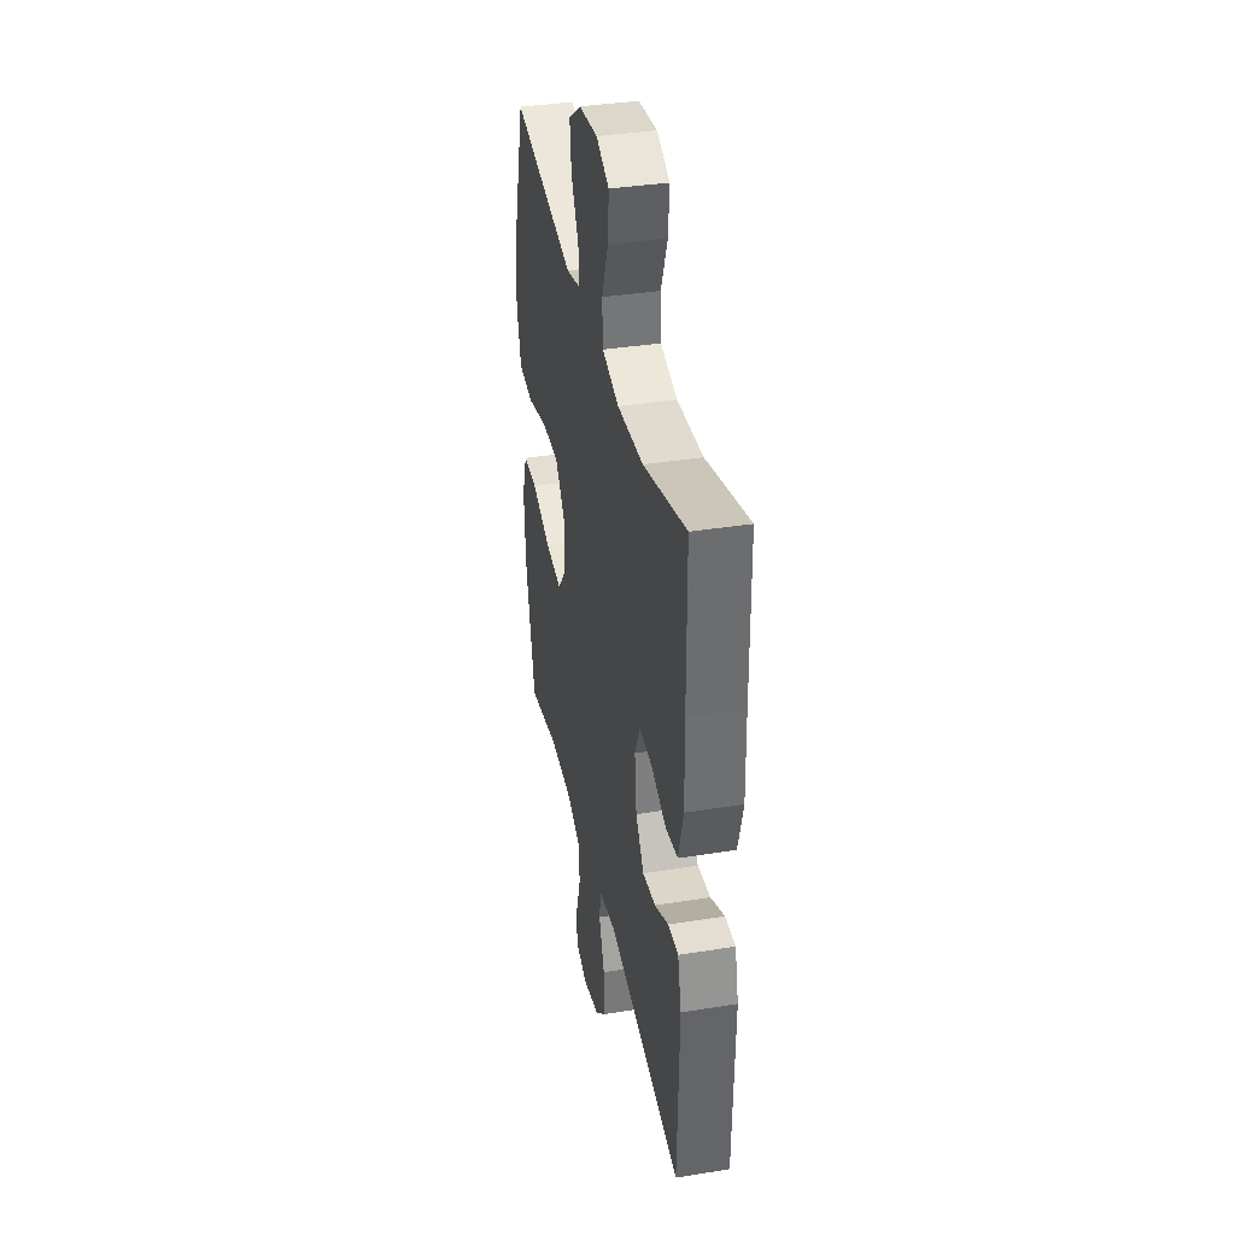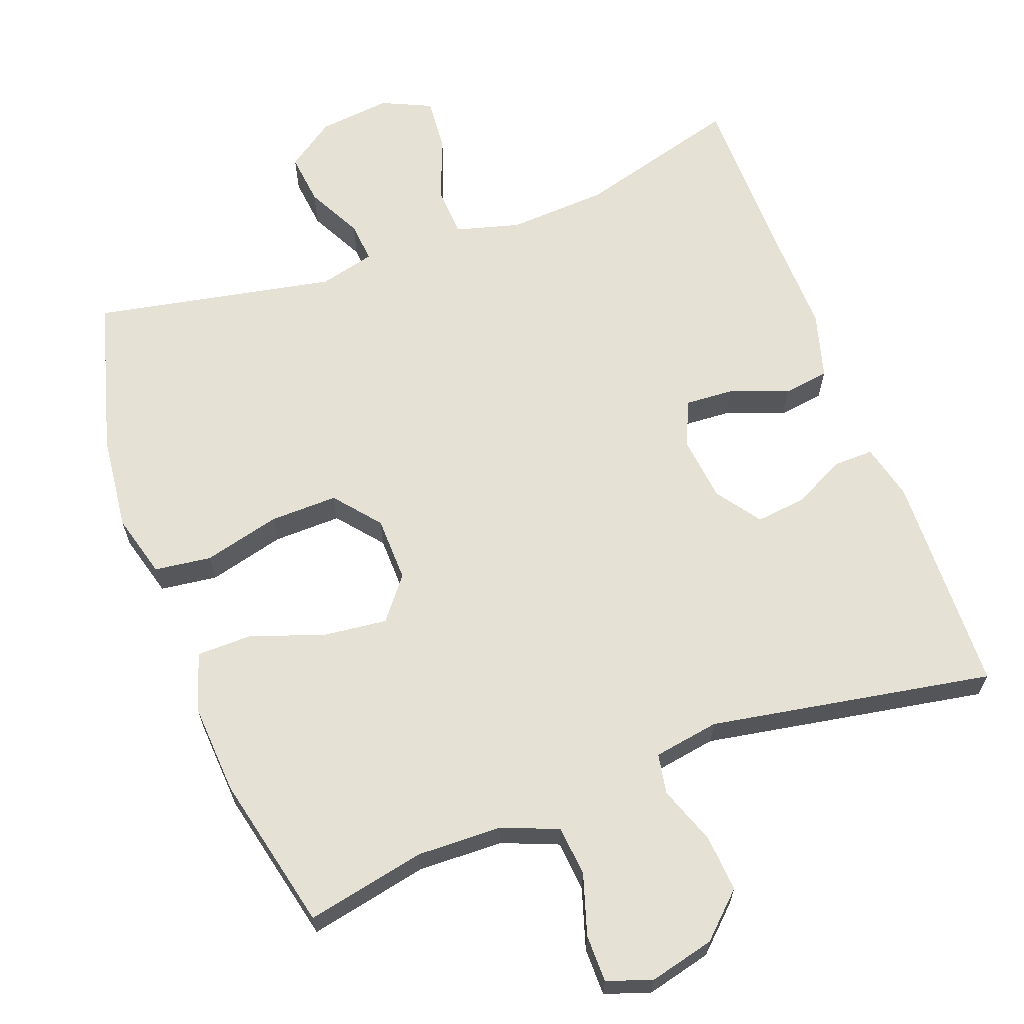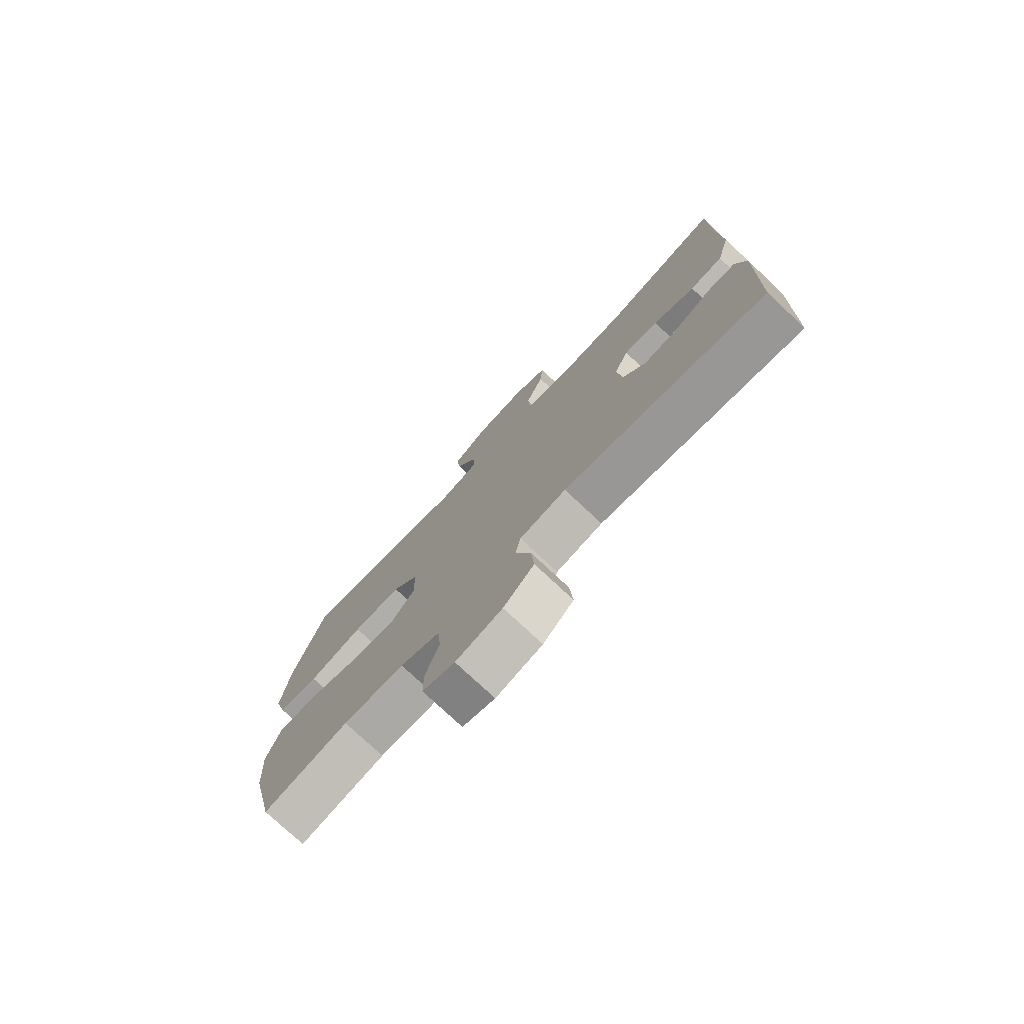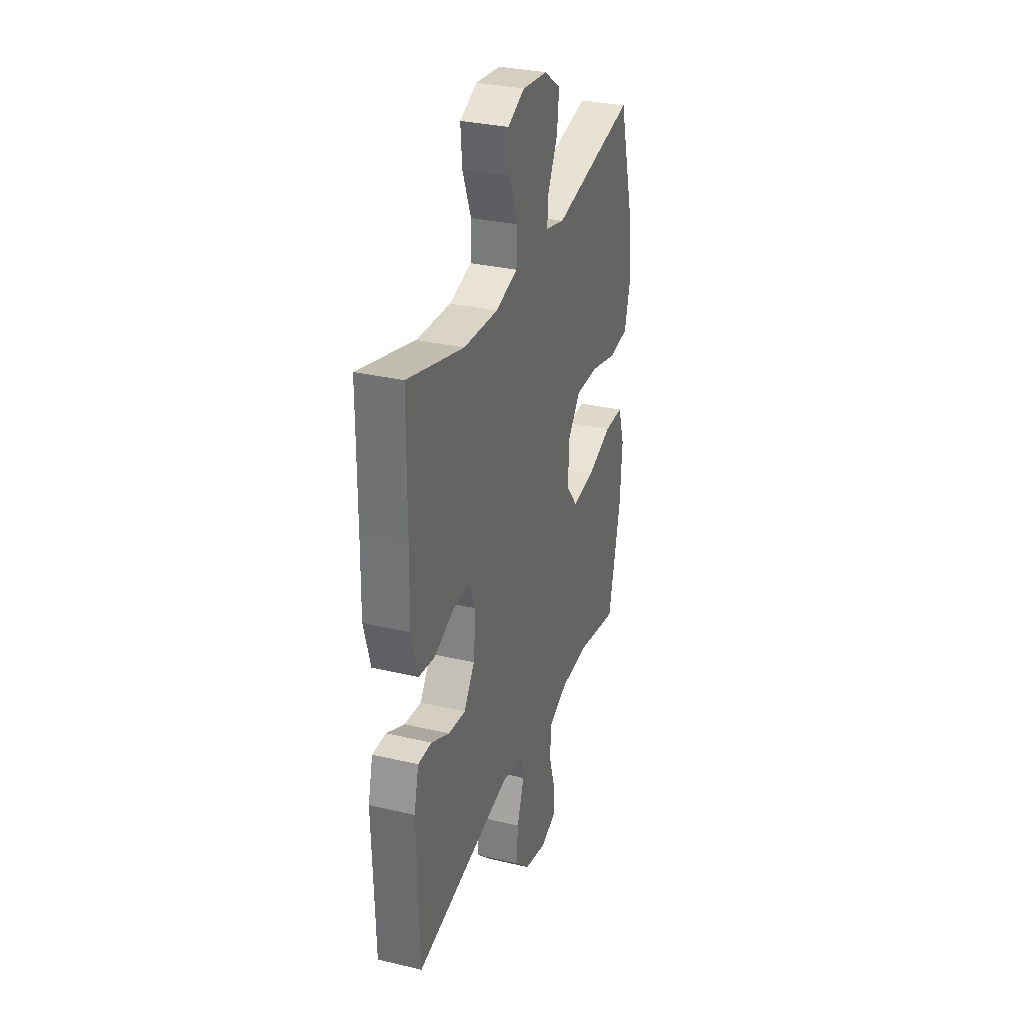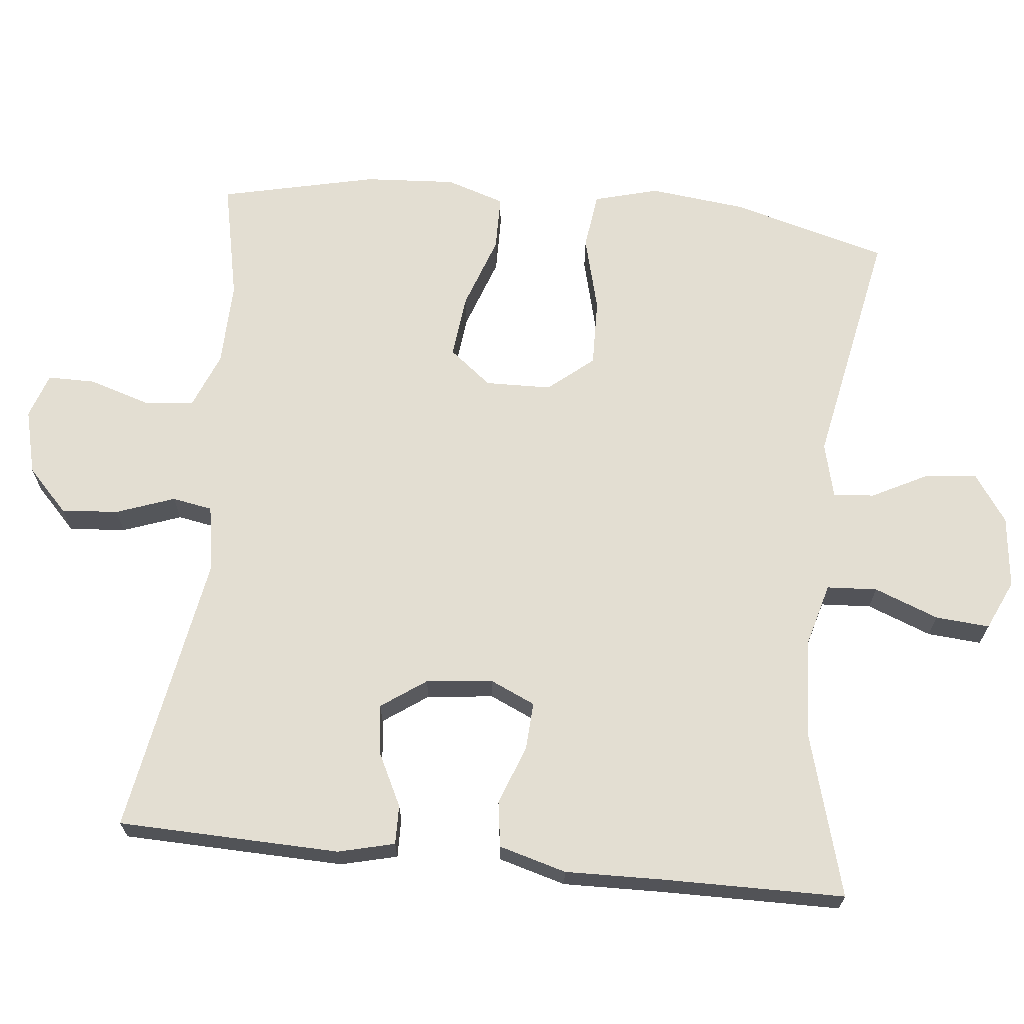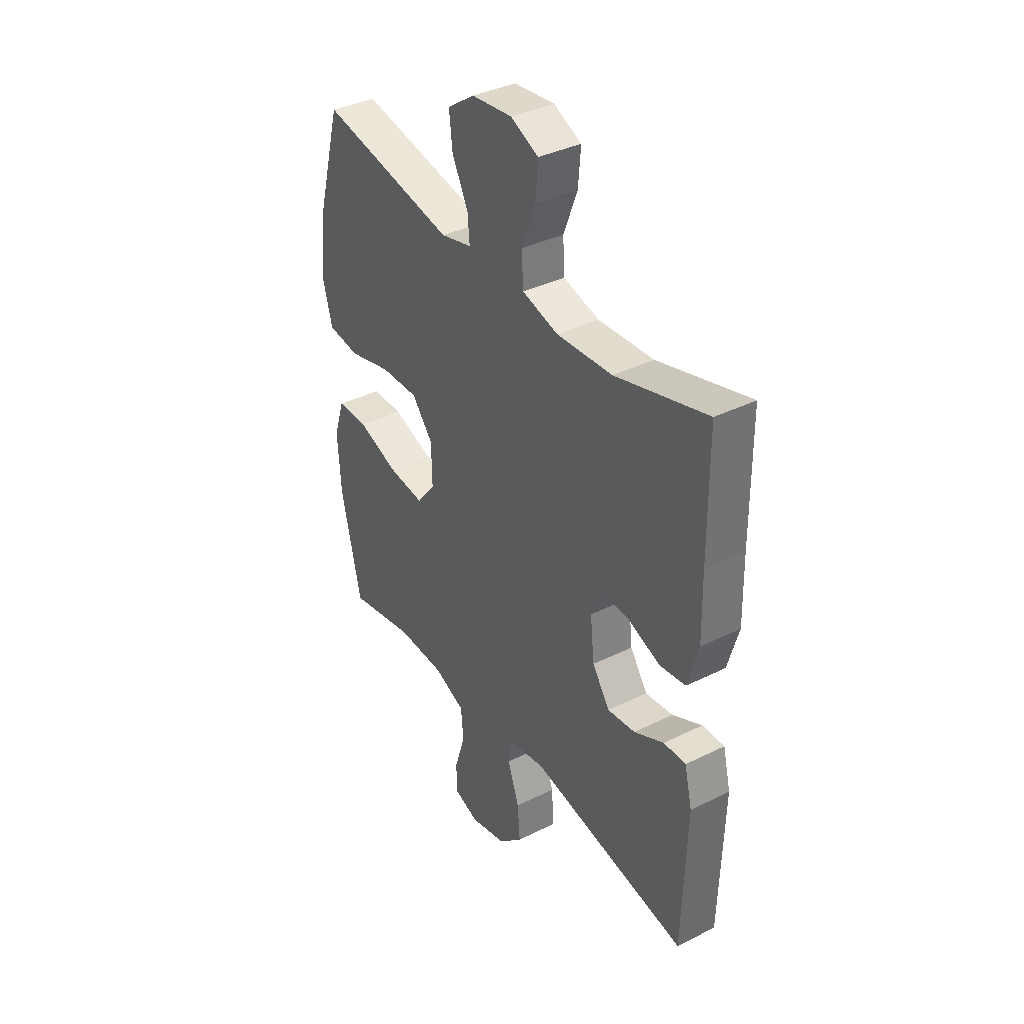
<metadata>
{"format":"obj","ext":"obj","renderer":"f3d","projection":"perspective","resolution":1024,"background":"white","views":[{"elev":37.1,"azim":-101.7,"up":"+Z"},{"elev":64.7,"azim":159.6,"up":"+Y"},{"elev":-76.9,"azim":-133.1,"up":"+Z"},{"elev":31.5,"azim":-71.5,"up":"+Z"},{"elev":67.4,"azim":-84.1,"up":"+Y"},{"elev":37.5,"azim":-122.5,"up":"+Z"}]}
</metadata>
<code>
v 0.5 0.07 0.5
v 0.559 0.07 0.286
v 0.574 0.07 0.154
v 0.55 0.07 0.066
v 0.472 0.07 0.056
v 0.367 0.07 0.083
v 0.274 0.07 0.085
v 0.223 0.07 0.023
v 0.221 0.07 -0.067
v 0.267 0.07 -0.125
v 0.355 0.07 -0.115
v 0.455 0.07 -0.08
v 0.531 0.07 -0.081
v 0.557 0.07 -0.161
v 0.549 0.07 -0.286
v 0.5 0.07 -0.5
v 0.337 0.07 -0.466
v 0.22 0.07 -0.469
v 0.143 0.07 -0.5
v 0.137 0.07 -0.569
v 0.163 0.07 -0.652
v 0.163 0.07 -0.717
v 0.101 0.07 -0.738
v 0.012 0.07 -0.716
v -0.047 0.07 -0.66
v -0.041 0.07 -0.582
v -0.012 0.07 -0.502
v -0.022 0.07 -0.447
v -0.112 0.07 -0.432
v -0.5 0.07 -0.5
v -0.509 0.07 -0.196
v -0.49 0.07 -0.119
v -0.436 0.07 -0.12
v -0.363 0.07 -0.156
v -0.295 0.07 -0.164
v -0.252 0.07 -0.103
v -0.242 0.07 -0.012
v -0.27 0.07 0.05
v -0.336 0.07 0.046
v -0.416 0.07 0.016
v -0.479 0.07 0.025
v -0.505 0.07 0.117
v -0.502 0.07 0.253
v -0.5 0.07 0.5
v -0.276 0.07 0.437
v -0.14 0.07 0.429
v -0.052 0.07 0.453
v -0.048 0.07 0.522
v -0.082 0.07 0.61
v -0.088 0.07 0.684
v -0.02 0.07 0.715
v 0.079 0.07 0.704
v 0.145 0.07 0.658
v 0.137 0.07 0.587
v 0.098 0.07 0.511
v 0.093 0.07 0.455
v 0.169 0.07 0.436
v 0.5 0 0.5
v 0.559 0 0.286
v 0.574 0 0.154
v 0.55 0 0.066
v 0.472 0 0.056
v 0.367 0 0.083
v 0.274 0 0.085
v 0.223 0 0.023
v 0.221 0 -0.067
v 0.267 0 -0.125
v 0.355 0 -0.115
v 0.455 0 -0.08
v 0.531 0 -0.081
v 0.557 0 -0.161
v 0.549 0 -0.286
v 0.5 0 -0.5
v 0.337 0 -0.466
v 0.22 0 -0.469
v 0.143 0 -0.5
v 0.137 0 -0.569
v 0.163 0 -0.652
v 0.163 0 -0.717
v 0.101 0 -0.738
v 0.012 0 -0.716
v -0.047 0 -0.66
v -0.041 0 -0.582
v -0.012 0 -0.502
v -0.022 0 -0.447
v -0.112 0 -0.432
v -0.5 0 -0.5
v -0.509 0 -0.196
v -0.49 0 -0.119
v -0.436 0 -0.12
v -0.363 0 -0.156
v -0.295 0 -0.164
v -0.252 0 -0.103
v -0.242 0 -0.012
v -0.27 0 0.05
v -0.336 0 0.046
v -0.416 0 0.016
v -0.479 0 0.025
v -0.505 0 0.117
v -0.502 0 0.253
v -0.5 0 0.5
v -0.276 0 0.437
v -0.14 0 0.429
v -0.052 0 0.453
v -0.048 0 0.522
v -0.082 0 0.61
v -0.088 0 0.684
v -0.02 0 0.715
v 0.079 0 0.704
v 0.145 0 0.658
v 0.137 0 0.587
v 0.098 0 0.511
v 0.093 0 0.455
v 0.169 0 0.436
f 53 54 55
f 52 53 55
f 51 52 55
f 50 51 55
f 49 50 55
f 48 49 55
f 47 48 55 56
f 46 47 56 57
f 43 44 45
f 43 45 46
f 42 43 46
f 41 42 46
f 40 41 46
f 39 40 46
f 38 39 46 57
f 32 33 34
f 31 32 34
f 30 31 34
f 29 30 34
f 28 29 34 35
f 25 26 27
f 24 25 27
f 23 24 27
f 22 23 27
f 21 22 27
f 20 21 27
f 19 20 27 28
f 28 35 36
f 19 28 36
f 18 19 36
f 15 16 17
f 14 15 17
f 13 14 17
f 12 13 17
f 11 12 17
f 10 11 17 18
f 4 5 6
f 3 4 6
f 2 3 6
f 1 2 6
f 57 1 6
f 57 6 7
f 57 7 8
f 38 57 8
f 37 38 8
f 18 36 37
f 10 18 37
f 9 10 37
f 8 9 37
f 112 111 110
f 112 110 109
f 112 109 108
f 112 108 107
f 112 107 106
f 112 106 105
f 113 112 105 104
f 114 113 104 103
f 102 101 100
f 103 102 100
f 103 100 99
f 103 99 98
f 103 98 97
f 103 97 96
f 114 103 96 95
f 91 90 89
f 91 89 88
f 91 88 87
f 91 87 86
f 92 91 86 85
f 84 83 82
f 84 82 81
f 84 81 80
f 84 80 79
f 84 79 78
f 84 78 77
f 85 84 77 76
f 93 92 85
f 93 85 76
f 93 76 75
f 74 73 72
f 74 72 71
f 74 71 70
f 74 70 69
f 74 69 68
f 75 74 68 67
f 63 62 61
f 63 61 60
f 63 60 59
f 63 59 58
f 63 58 114
f 64 63 114
f 65 64 114
f 65 114 95
f 65 95 94
f 94 93 75
f 94 75 67
f 94 67 66
f 94 66 65
f 1 58 59 2
f 2 59 60 3
f 3 60 61 4
f 4 61 62 5
f 5 62 63 6
f 6 63 64 7
f 7 64 65 8
f 8 65 66 9
f 9 66 67 10
f 10 67 68 11
f 11 68 69 12
f 12 69 70 13
f 13 70 71 14
f 14 71 72 15
f 15 72 73 16
f 16 73 74 17
f 17 74 75 18
f 18 75 76 19
f 19 76 77 20
f 20 77 78 21
f 21 78 79 22
f 22 79 80 23
f 23 80 81 24
f 24 81 82 25
f 25 82 83 26
f 26 83 84 27
f 27 84 85 28
f 28 85 86 29
f 29 86 87 30
f 30 87 88 31
f 31 88 89 32
f 32 89 90 33
f 33 90 91 34
f 34 91 92 35
f 35 92 93 36
f 36 93 94 37
f 37 94 95 38
f 38 95 96 39
f 39 96 97 40
f 40 97 98 41
f 41 98 99 42
f 42 99 100 43
f 43 100 101 44
f 44 101 102 45
f 45 102 103 46
f 46 103 104 47
f 47 104 105 48
f 48 105 106 49
f 49 106 107 50
f 50 107 108 51
f 51 108 109 52
f 52 109 110 53
f 53 110 111 54
f 54 111 112 55
f 55 112 113 56
f 56 113 114 57
f 57 114 58 1

</code>
